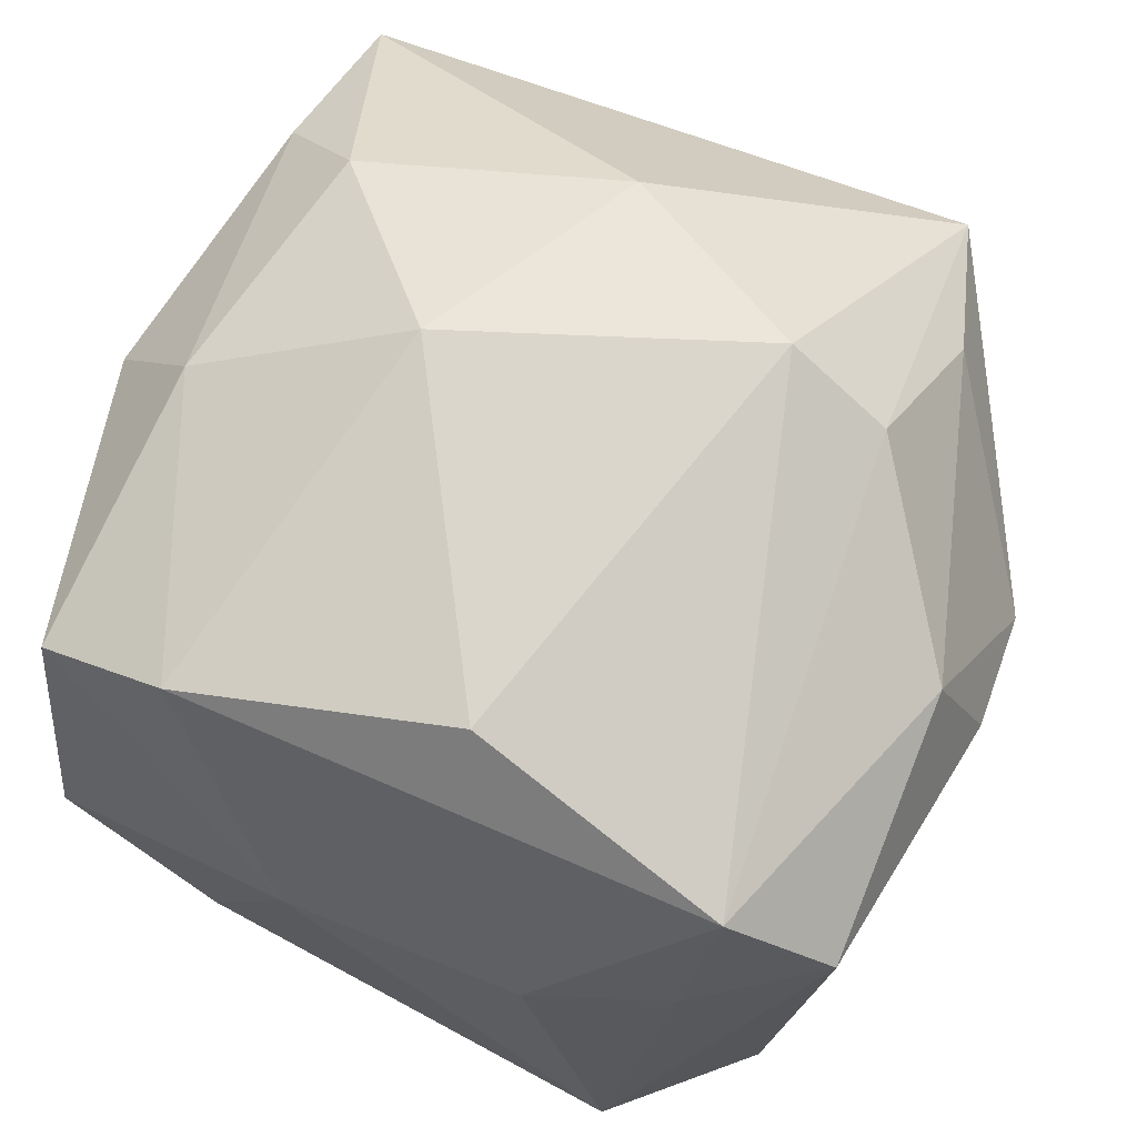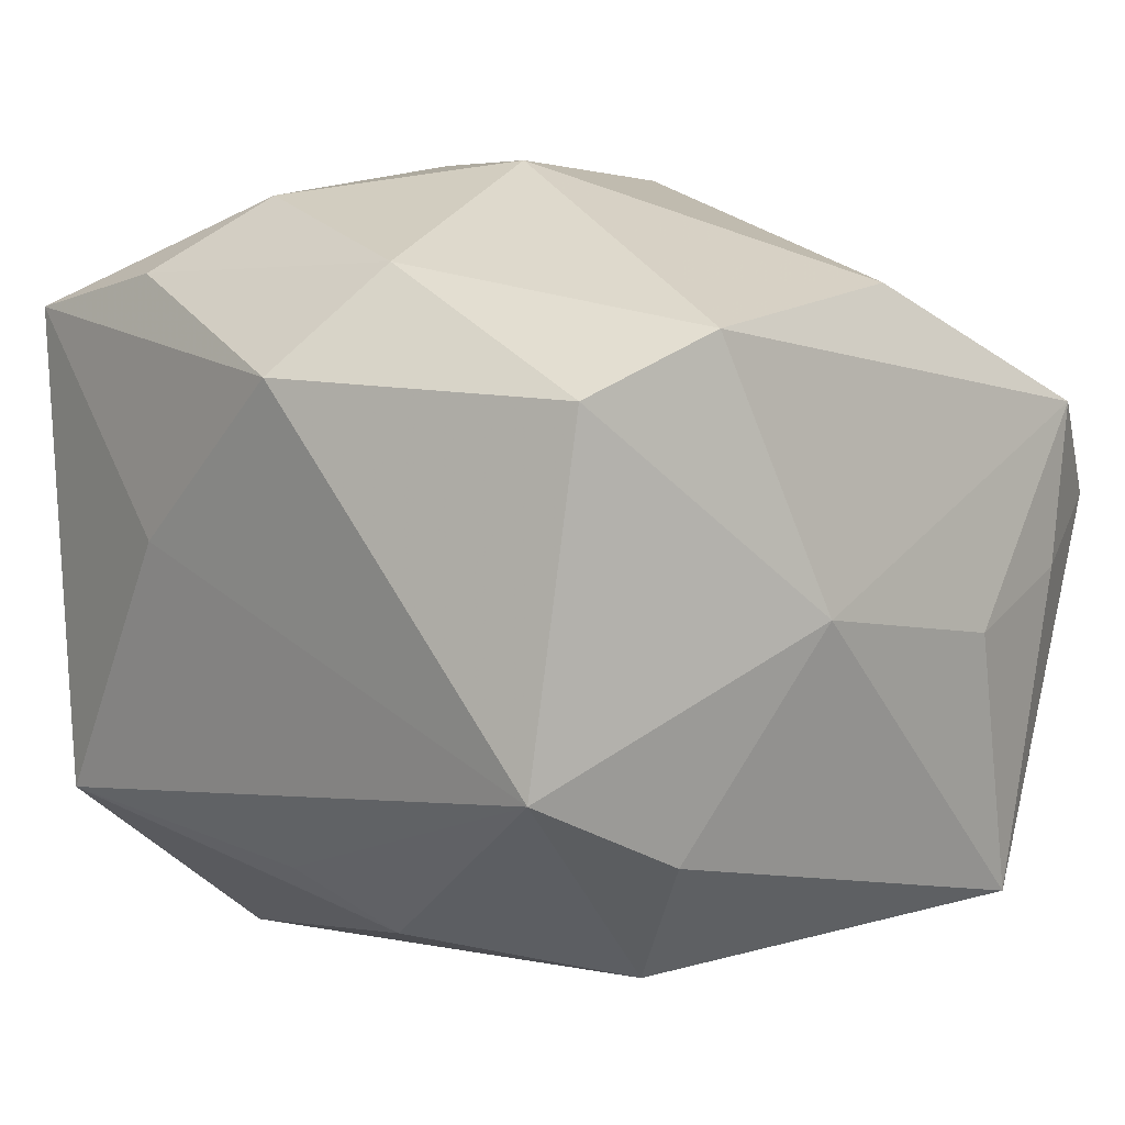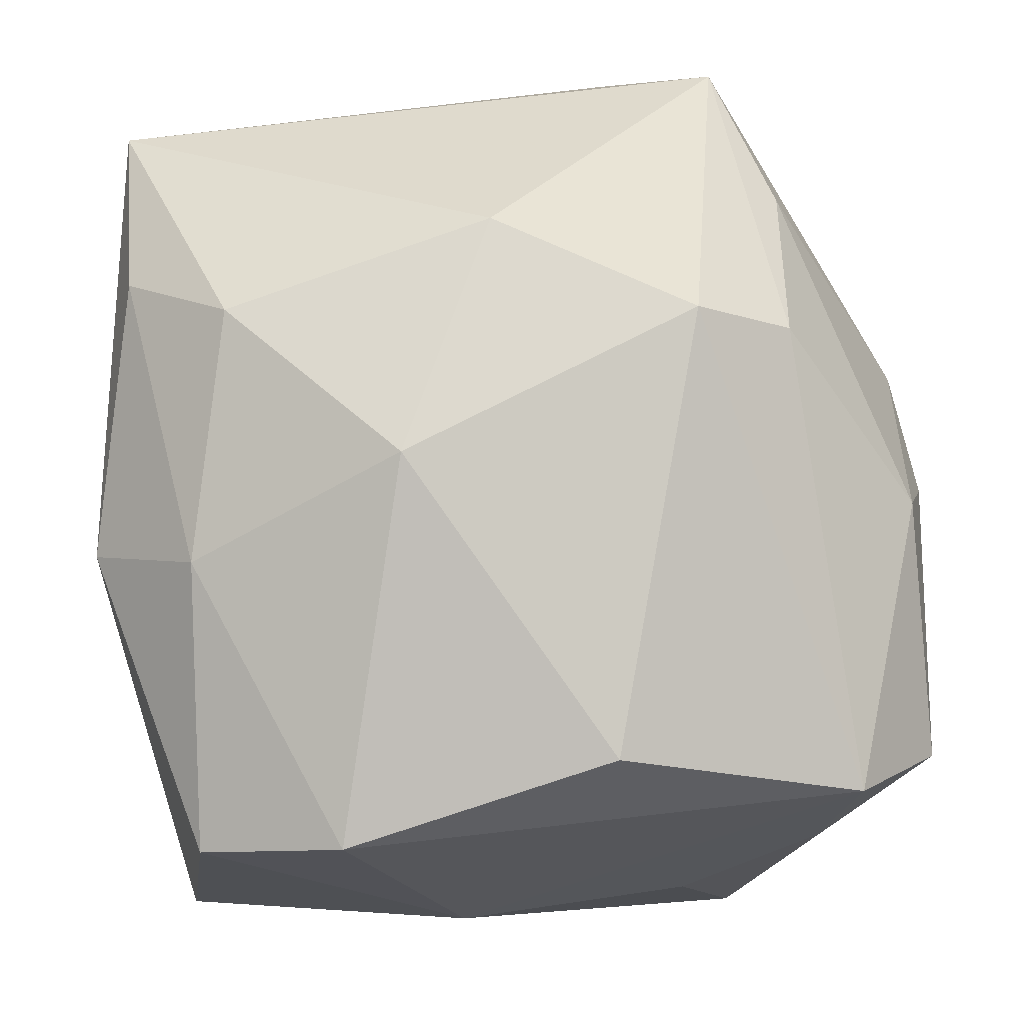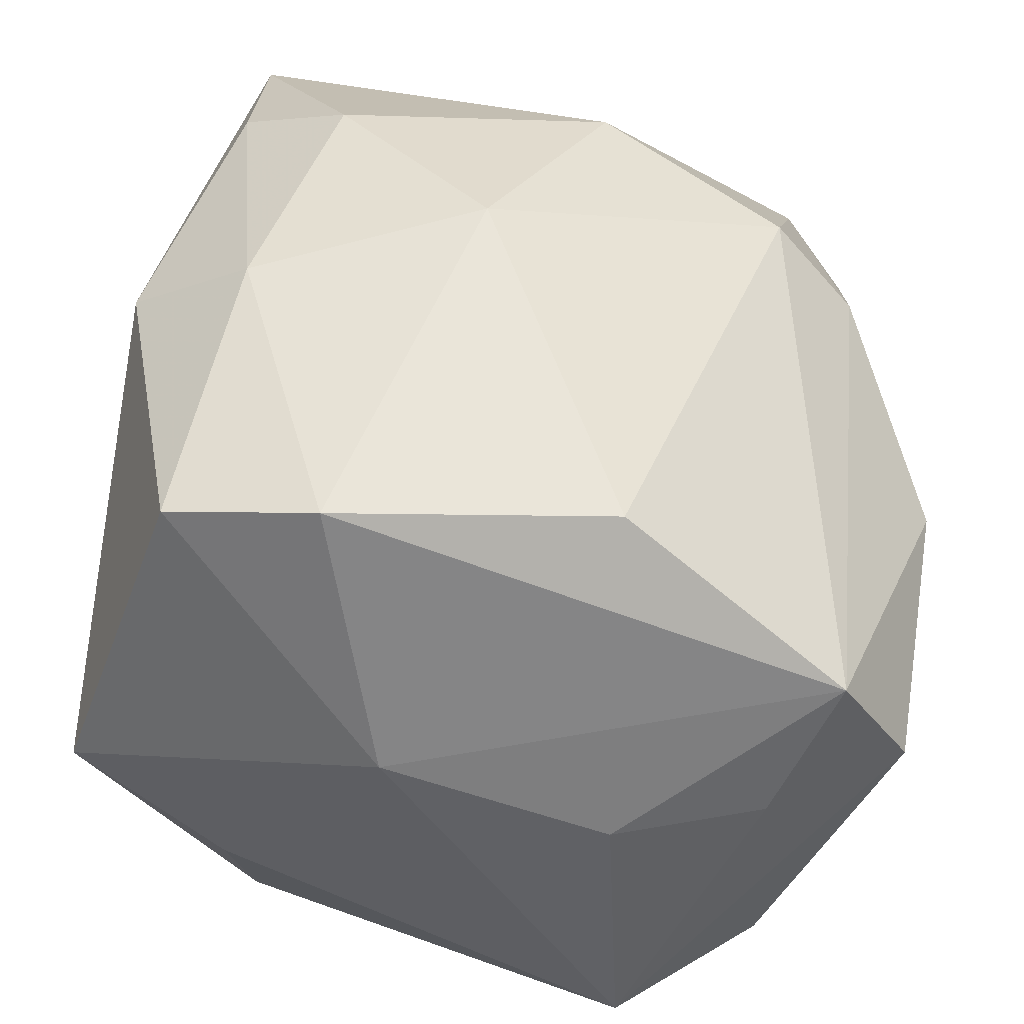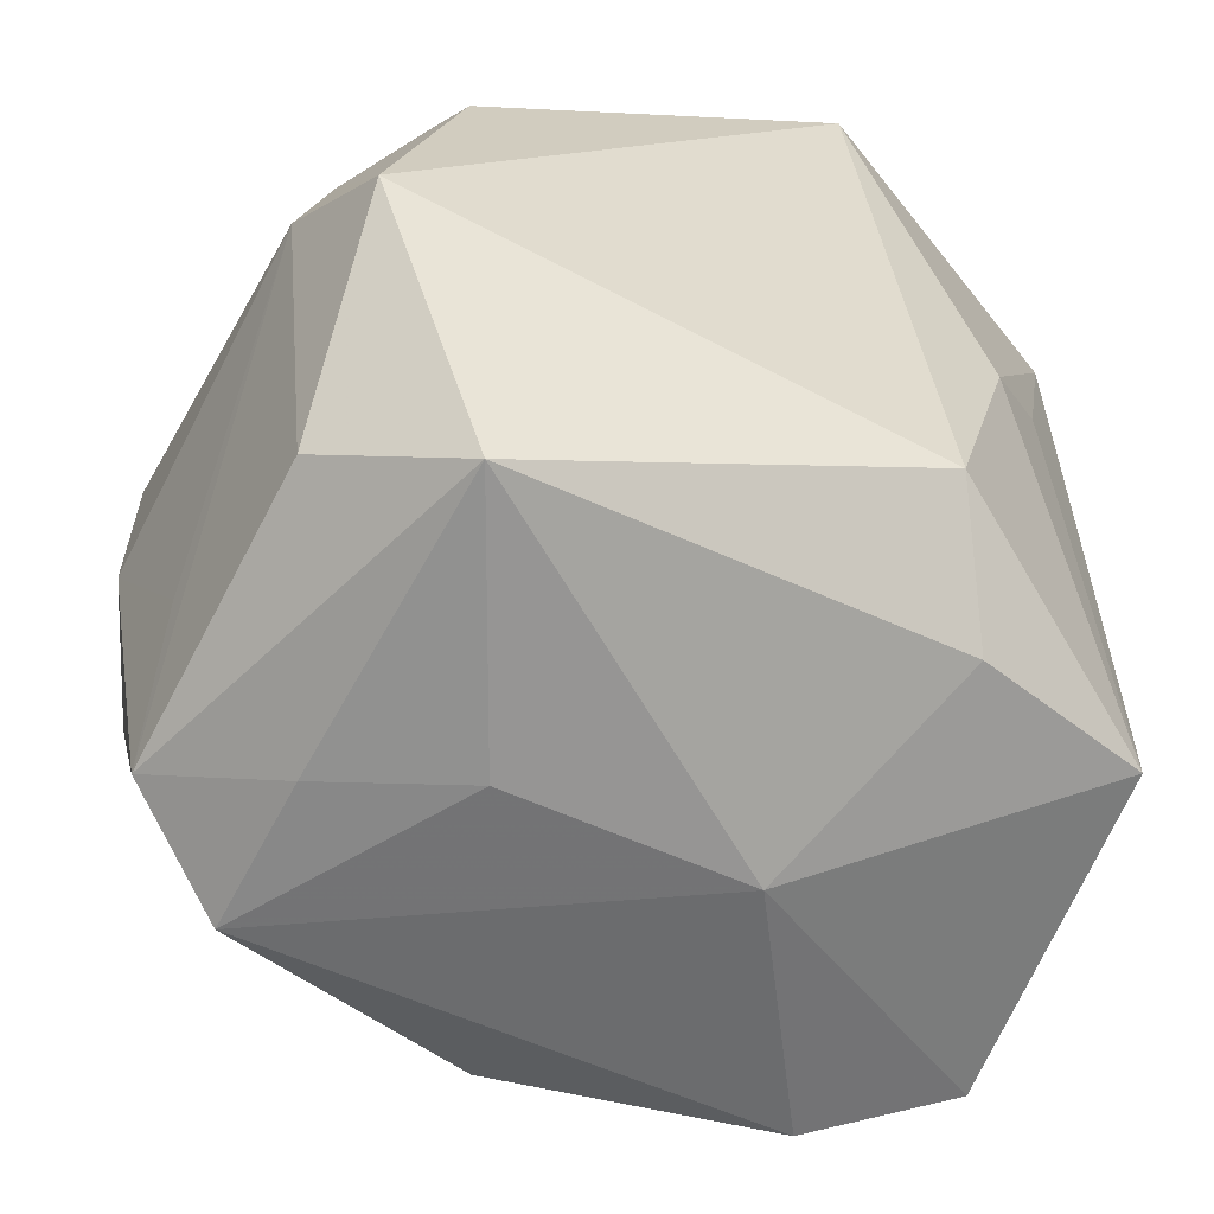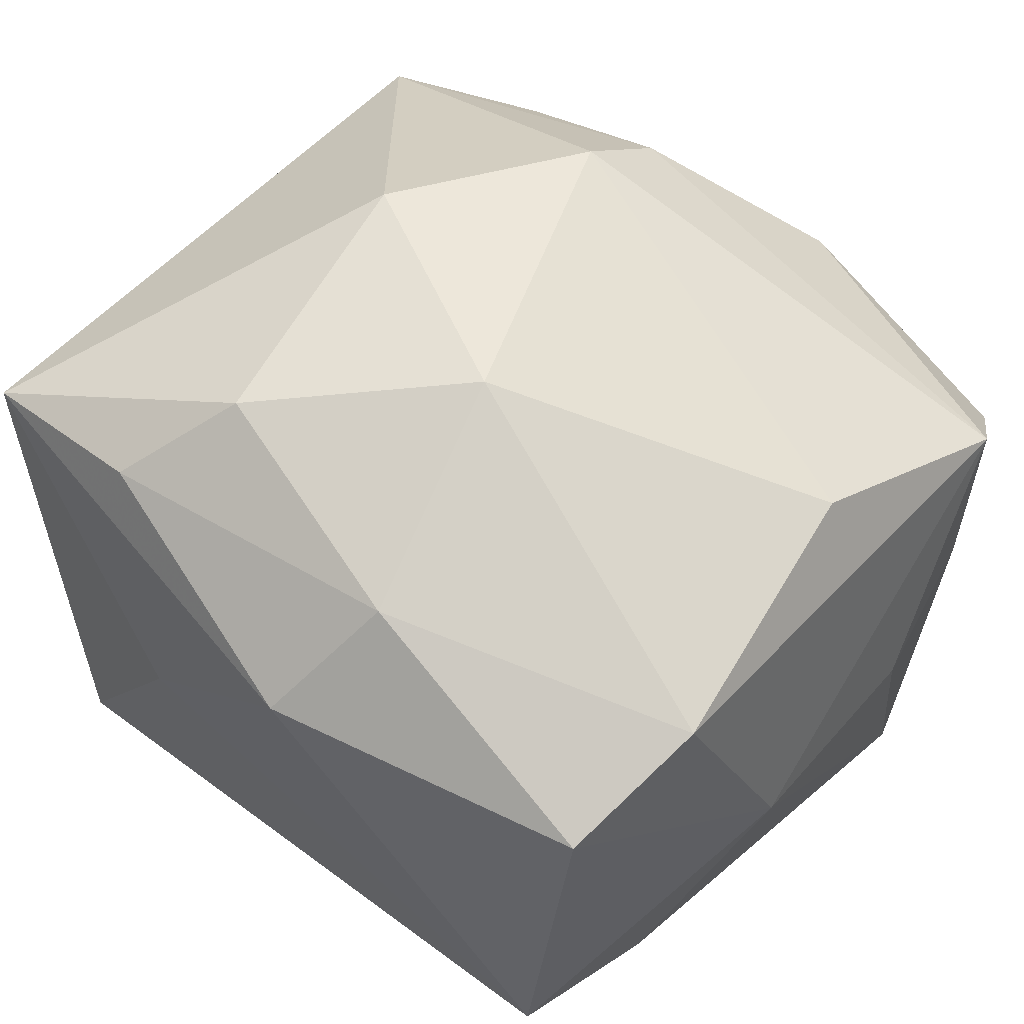
<metadata>
{"format":"obj","ext":"obj","renderer":"f3d","projection":"perspective","resolution":1024,"background":"white","views":[{"elev":56.0,"azim":19.5,"up":"+Z"},{"elev":6.4,"azim":-47.7,"up":"+Z"},{"elev":70.9,"azim":-10.1,"up":"+Z"},{"elev":-53.1,"azim":-13.1,"up":"+Y"},{"elev":-62.3,"azim":164.2,"up":"+Y"},{"elev":54.9,"azim":-52.5,"up":"+Z"}]}
</metadata>
<code>
v 0.03963 -0.006972 0.005675
v -0.03783 -0.004374 0.01889
v 0.03469 -0.03297 0.006875
v -0.01048 -0.03908 0.0002799
v 0.02942 0.01845 0.0215
v 0.01651 0.02446 -0.02988
v 0.02605 0.03314 0.01999
v 0.004483 -0.03271 0.02606
v 0.0233 -0.03736 0.00155
v -0.02247 0.01117 0.03329
v 0.01801 0.003518 0.03508
v -0.03285 0.02639 -0.01809
v -0.03595 -0.03065 -0.01173
v 0.03961 0.005406 0.004098
v 0.02618 -0.03687 0.01563
v -0.009504 -0.005625 0.03619
v 0.03317 -0.004431 -0.02592
v -0.02886 -0.009419 0.02782
v -0.02251 -0.003373 -0.02817
v 0.01045 -0.03916 -0.002824
v 0.02892 -0.03007 -0.01961
v -0.01709 0.03801 0.0128
v 0.02394 0.03463 -0.02205
v -0.01698 -0.02535 -0.02917
v -0.0293 0.0341 0.02369
v 0.01668 0.03788 0.01239
v -0.02805 0.003613 -0.02268
v -0.01997 -0.03553 0.02291
v -0.0309 0.01798 0.02673
v 0.03484 -0.02252 -0.002035
v 0.02183 0.01247 -0.03285
v 0.0363 -0.01153 0.01654
v -0.02117 -0.03275 -0.01848
v 0.02724 0.03801 -0.008154
v 0.0305 0.00791 -0.02491
v -0.03591 0.01211 0.004788
v 0.01697 -0.03709 -0.02603
v -0.02347 0.03801 -0.01564
v 0.001651 0.01436 0.03632
v 0.02796 -0.01268 -0.03447
v 0.02651 0.002552 0.02895
v -0.03239 -0.0325 0.01784
v -0.009615 0.02873 -0.03447
f 39 7 25
f 30 17 1
f 24 40 37
f 43 40 24
f 34 7 14
f 1 17 14
f 2 25 36
f 36 25 12
f 29 25 2
f 26 7 34
f 26 25 7
f 3 30 1
f 17 30 3
f 34 23 38
f 38 23 43
f 12 25 38
f 38 43 12
f 12 43 19
f 19 27 12
f 19 43 24
f 13 19 24
f 27 19 13
f 13 42 2
f 12 27 13
f 2 36 13
f 13 36 12
f 5 14 7
f 7 41 5
f 39 16 11
f 11 7 39
f 11 41 7
f 16 8 11
f 15 41 11
f 11 8 15
f 2 42 18
f 18 29 2
f 39 25 10
f 25 29 10
f 10 16 39
f 10 18 16
f 29 18 10
f 35 17 40
f 35 23 34
f 34 14 35
f 35 14 17
f 40 43 31
f 31 35 40
f 23 35 31
f 9 3 15
f 37 3 9
f 15 20 9
f 9 20 37
f 21 37 40
f 21 3 37
f 40 17 21
f 17 3 21
f 32 41 15
f 15 3 32
f 32 3 1
f 32 5 41
f 1 14 32
f 14 5 32
f 22 26 34
f 34 38 22
f 25 26 22
f 22 38 25
f 24 37 33
f 33 13 24
f 15 8 28
f 28 8 16
f 16 18 28
f 28 18 42
f 43 23 6
f 6 31 43
f 23 31 6
f 13 33 4
f 42 13 4
f 4 28 42
f 4 20 15
f 15 28 4
f 37 20 4
f 4 33 37

</code>
